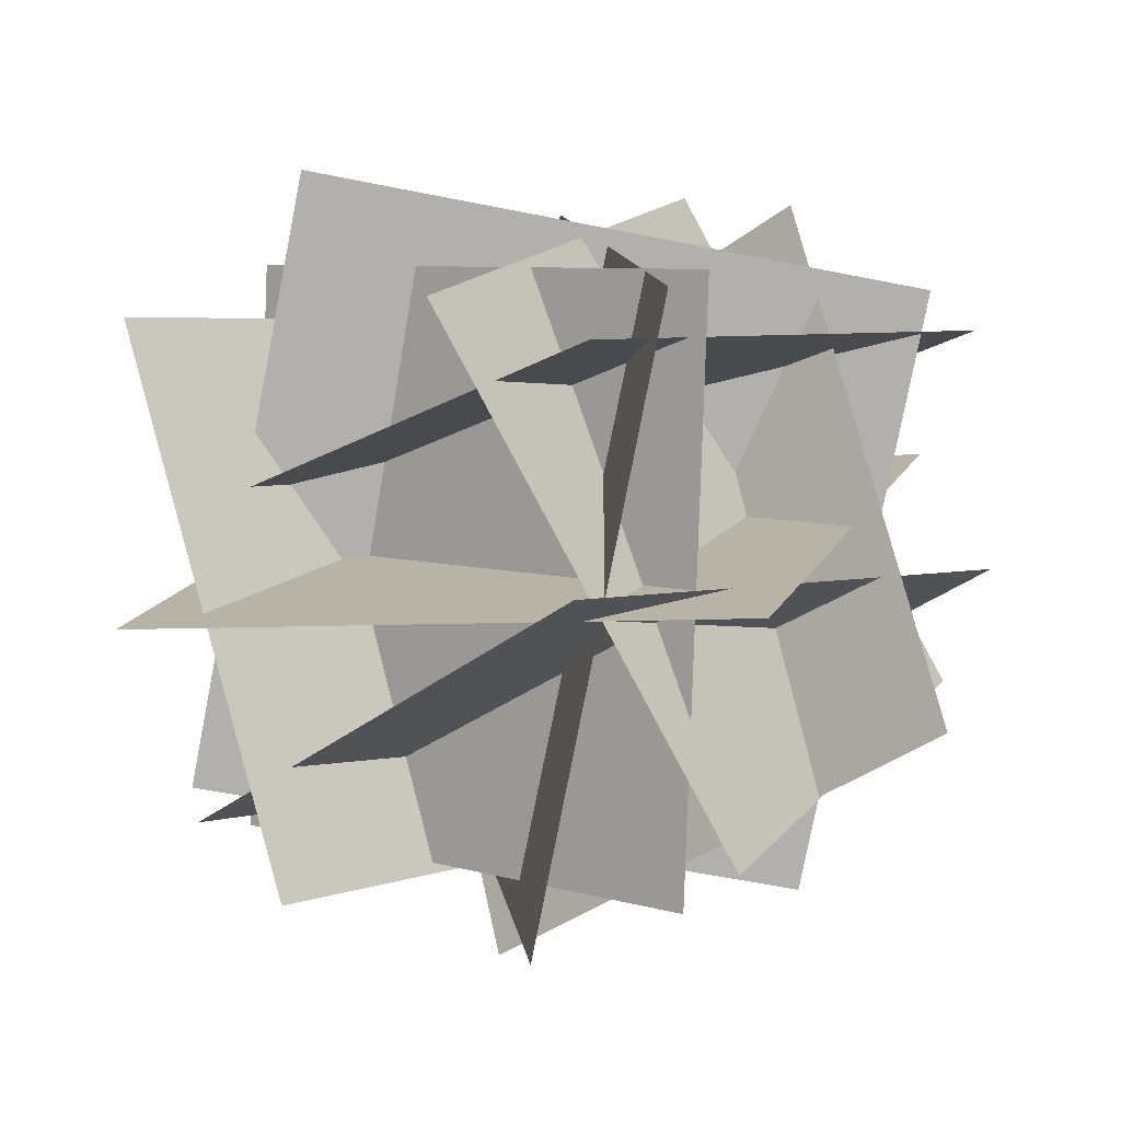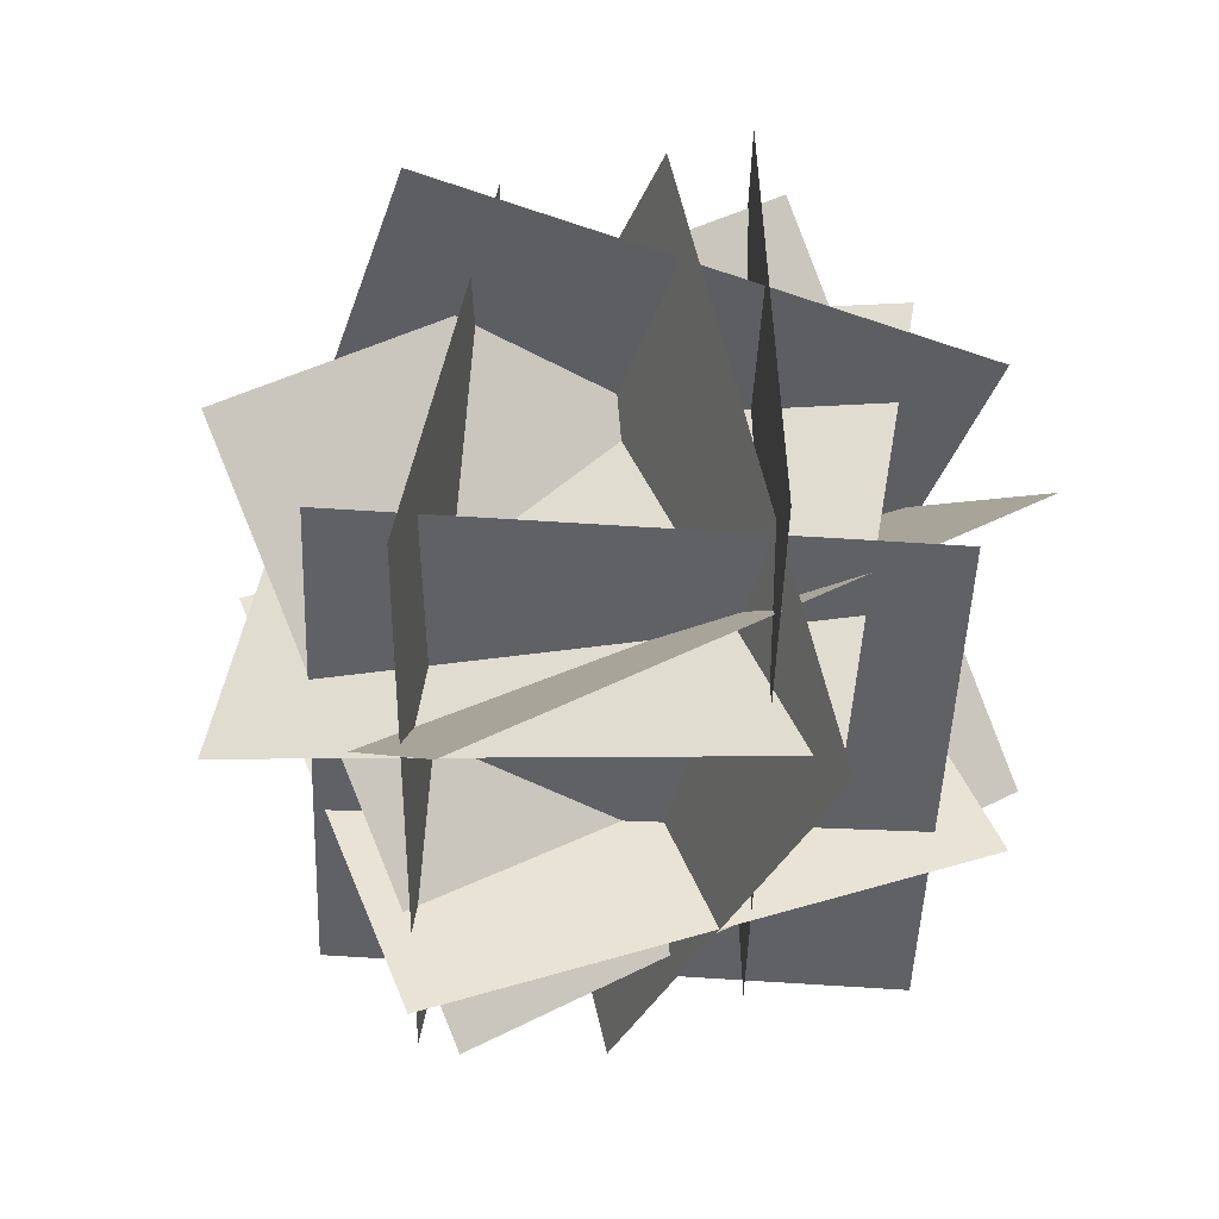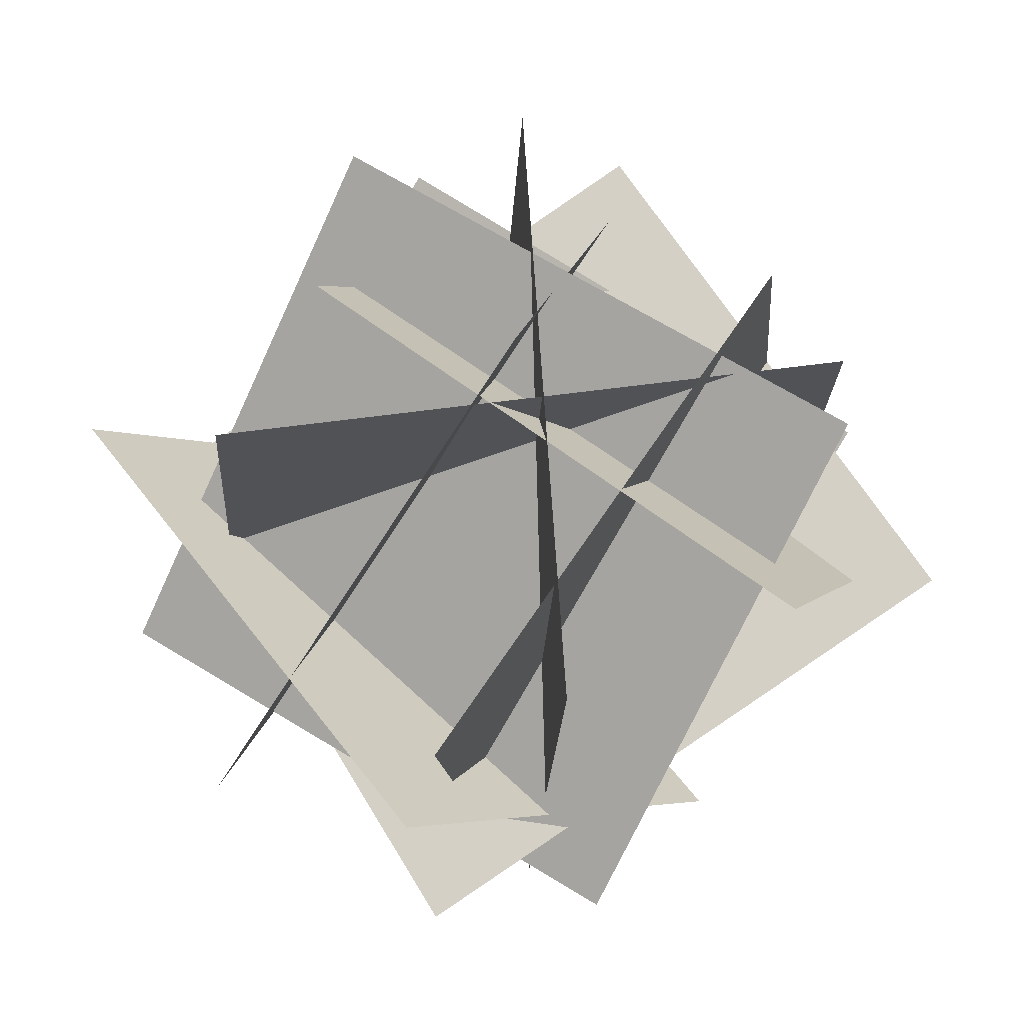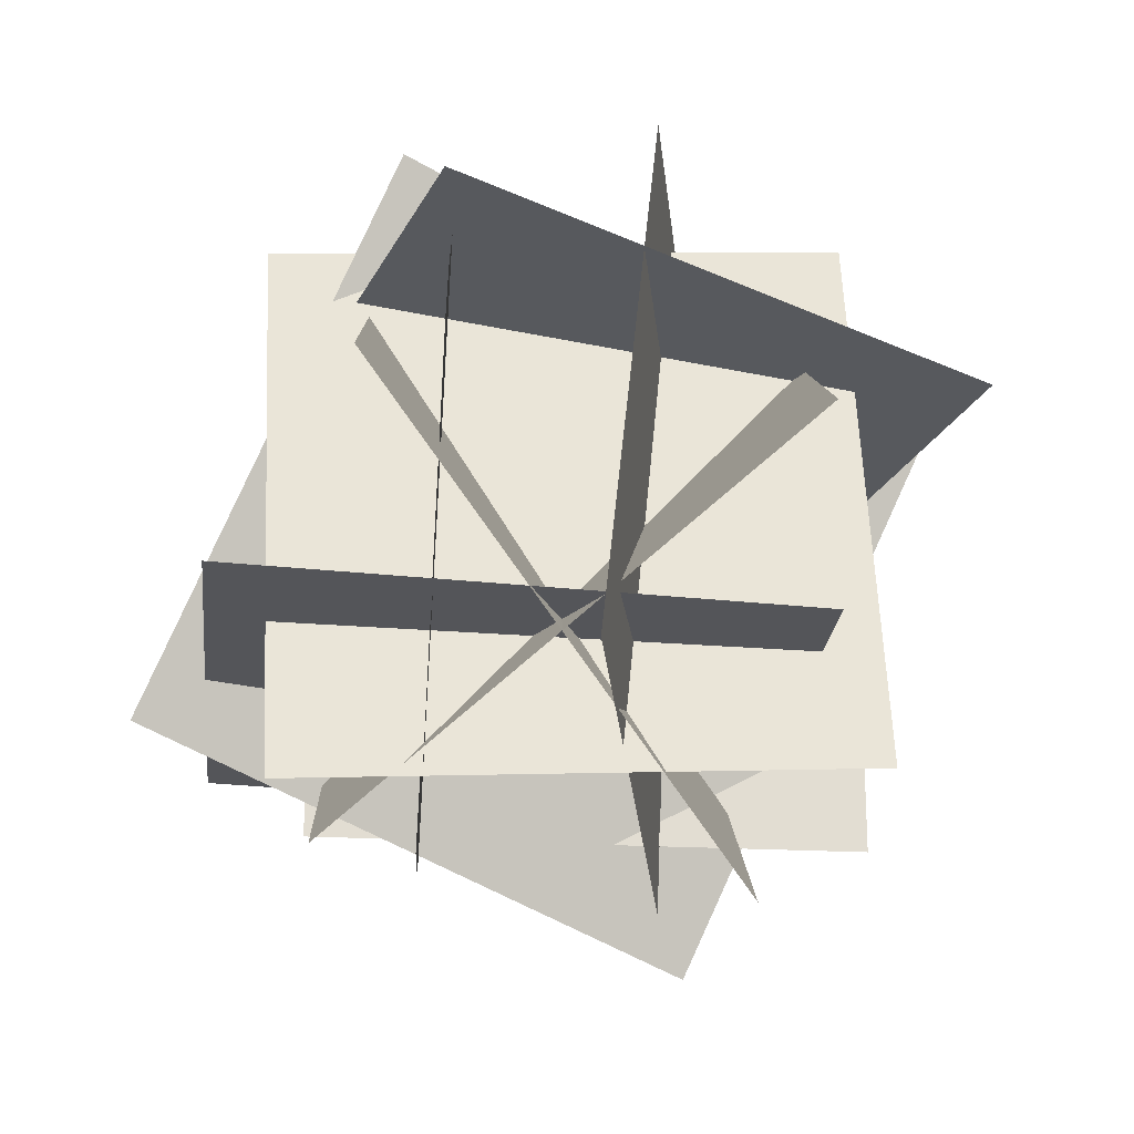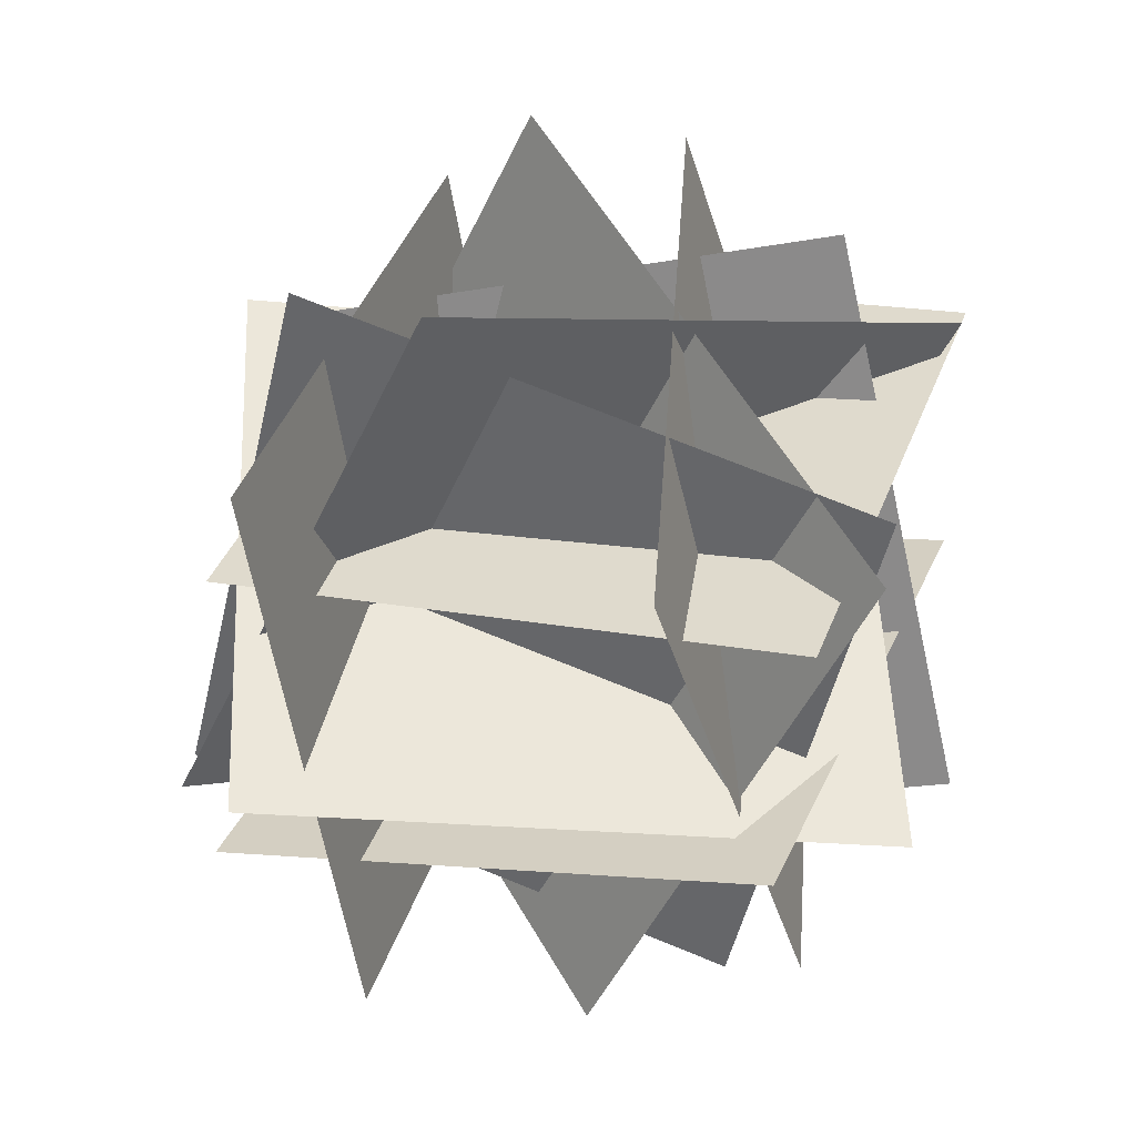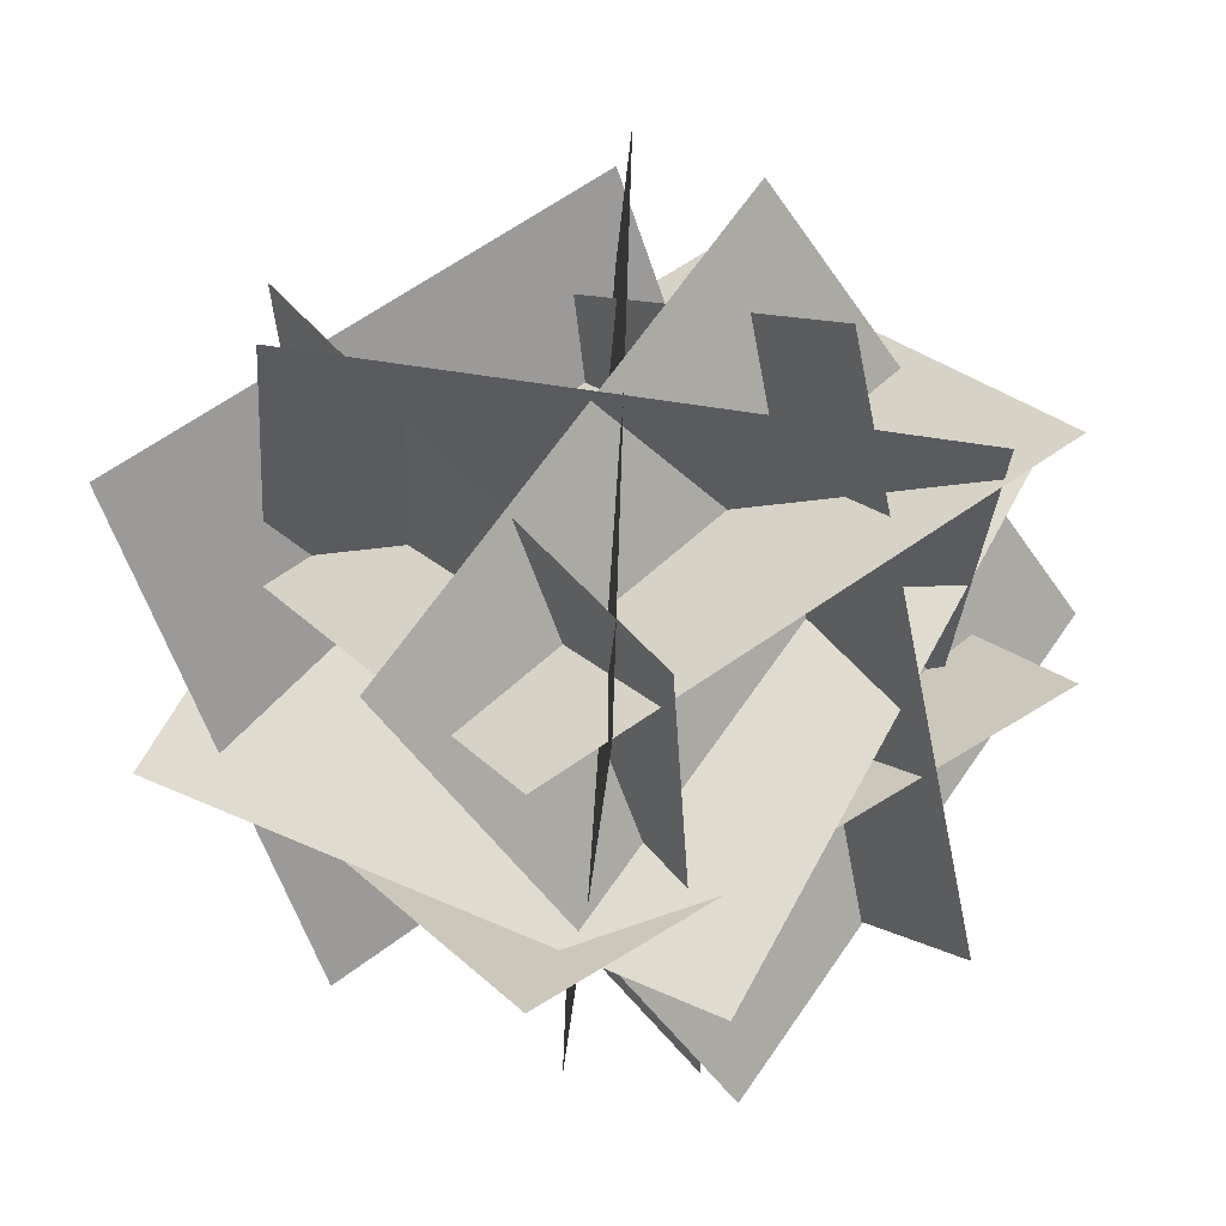
<metadata>
{"format":"obj","ext":"obj","renderer":"f3d","projection":"perspective","resolution":1024,"background":"white","views":[{"elev":-21.7,"azim":-43.9,"up":"+Y"},{"elev":-49.7,"azim":107.6,"up":"+Z"},{"elev":-78.2,"azim":150.9,"up":"+Y"},{"elev":-21.8,"azim":13.6,"up":"+Z"},{"elev":16.5,"azim":-70.0,"up":"+Y"},{"elev":23.6,"azim":-31.6,"up":"+Y"}]}
</metadata>
<code>
o south
v 0.2787 -0.6771 0.6583
v 1.023 0.2309 -0.4648
v -0.09435 0.6646 1.496
v 0.6505 1.573 0.3726
v 1.023 0.2309 -0.4648
v 0.2787 -0.6771 0.6583
v 0.6505 1.573 0.3726
v -0.09435 0.6646 1.496
f 3 4 2 1
f 7 8 6 5
o north
v 1.183 1.06 -0.1212
v 1.183 1.06 -0.1212
v -0.2286 0.5528 -0.1249
v -0.2286 0.5528 -0.1249
v 1.187 1.038 1.379
v 1.187 1.038 1.379
v -0.2246 0.5306 1.375
v -0.2246 0.5306 1.375
f 12 15 13 10
o south
v -0.06376 -0.2142 -0.2129
v -0.06376 -0.2142 -0.2129
v -0.175 -0.04805 1.274
v -0.175 -0.04805 1.274
v 1.367 0.2339 -0.1559
v 1.367 0.2339 -0.1559
v 1.255 0.4 1.331
v 1.255 0.4 1.331
f 24 19 17 22
o bottom
v 0.7629 1.52 0.7442
v 1.642 0.3099 0.8572
v 0.7629 1.52 0.7442
v 1.642 0.3099 0.8572
v 0.4429 -0.5319 1.178
v -0.4365 0.678 1.065
v 0.4429 -0.5319 1.178
v -0.4365 0.678 1.065
f 31 28 27 32
o west
v 0.7993 -0.4463 -0.01741
v 0.6229 1.017 -0.2985
v 0.8861 -0.1537 1.451
v 0.7097 1.309 1.17
v 0.6229 1.017 -0.2985
v 0.7993 -0.4463 -0.01741
v 0.7097 1.309 1.17
v 0.8861 -0.1537 1.451
f 39 40 38 37
o east
v 0.2811 -0.1022 -0.4429
v -0.1355 1.245 0.06819
v 0.4774 -0.5761 0.9666
v 0.06087 0.7712 1.478
v -0.1355 1.245 0.06819
v 0.2811 -0.1022 -0.4429
v 0.06087 0.7712 1.478
v 0.4774 -0.5761 0.9666
f 43 44 42 41
o top
v 0.7795 1.391 0.09312
v 1.287 -0.01938 0.1616
v 0.7795 1.391 0.09312
v 1.287 -0.01938 0.1616
v -0.1245 -0.5242 0.2207
v -0.6317 0.8857 0.1522
v -0.1245 -0.5242 0.2207
v -0.6317 0.8857 0.1522
f 54 49 50 53
o east
v -0.5453 0.1081 0.07416
v 0.6779 1.044 -0.4432
v 0.1916 -0.05992 1.513
v 1.415 0.8763 0.9953
v 0.6779 1.044 -0.4432
v -0.5453 0.1081 0.07416
v 1.415 0.8763 0.9953
v 0.1916 -0.05992 1.513
f 59 60 58 57
f 63 64 62 61
o west
v 1.329 -0.2842 0.5809
v 0.003735 -0.07957 -0.3372
v 0.9557 1.058 1.418
v -0.3693 1.262 0.5001
v 0.003735 -0.07957 -0.3372
v 1.329 -0.2842 0.5809
v -0.3693 1.262 0.5001
v 0.9557 1.058 1.418
f 67 68 66 65

</code>
